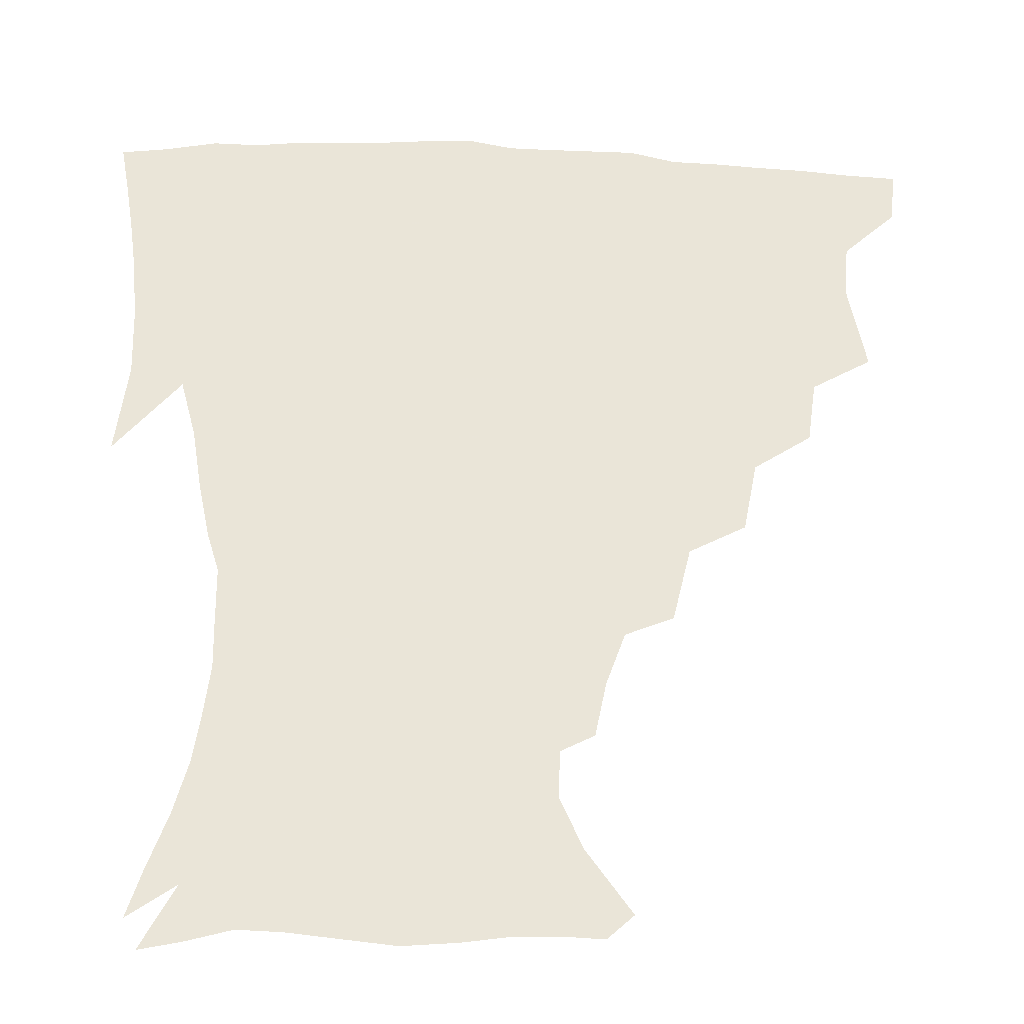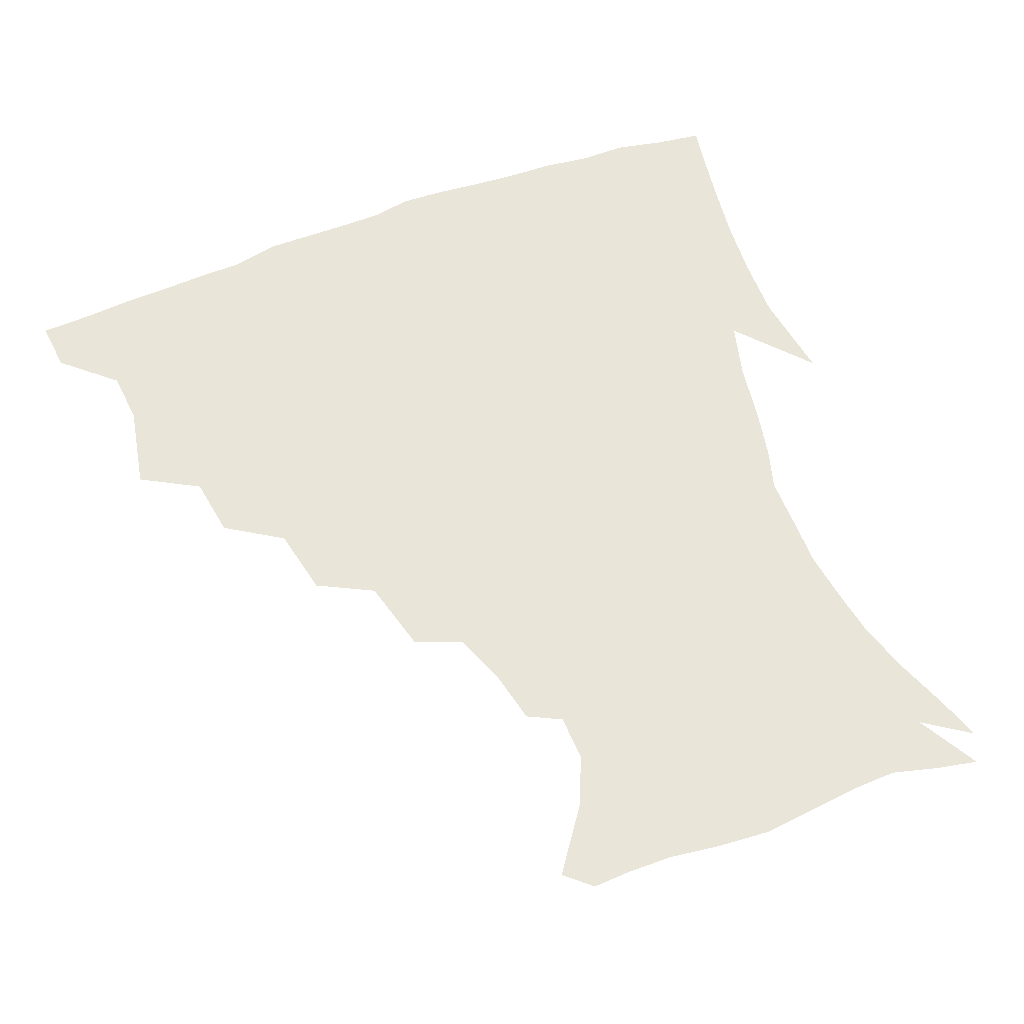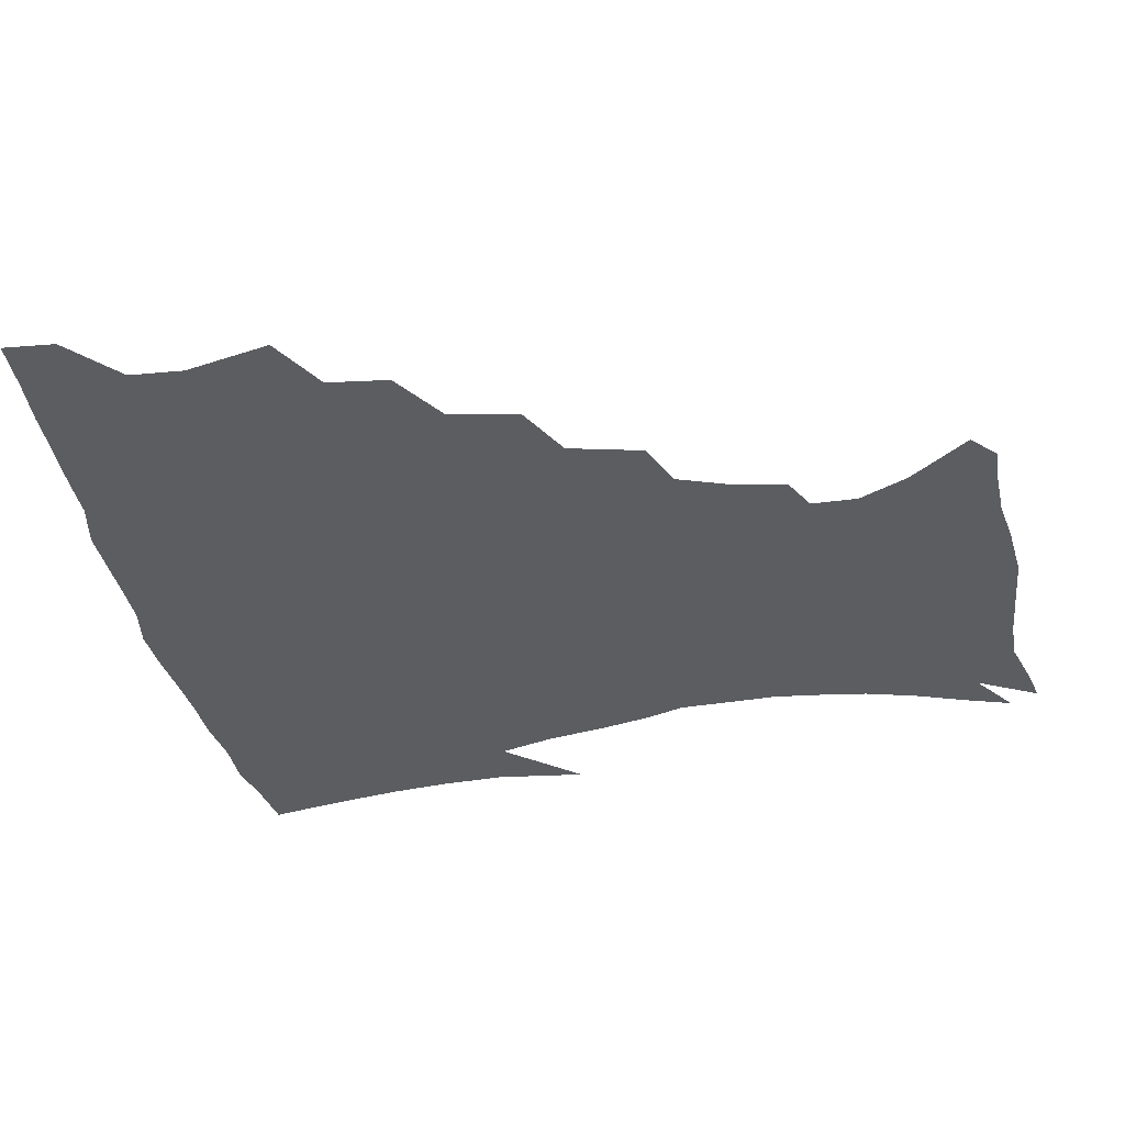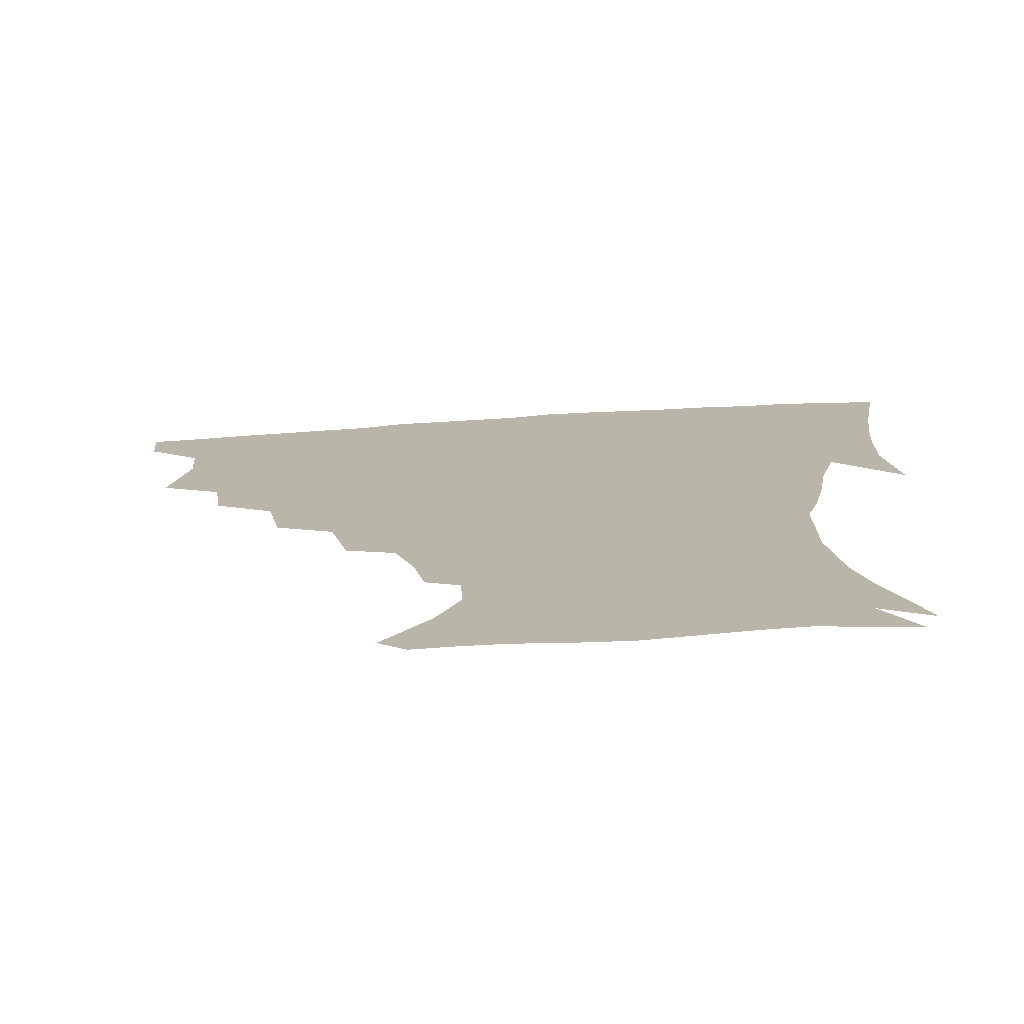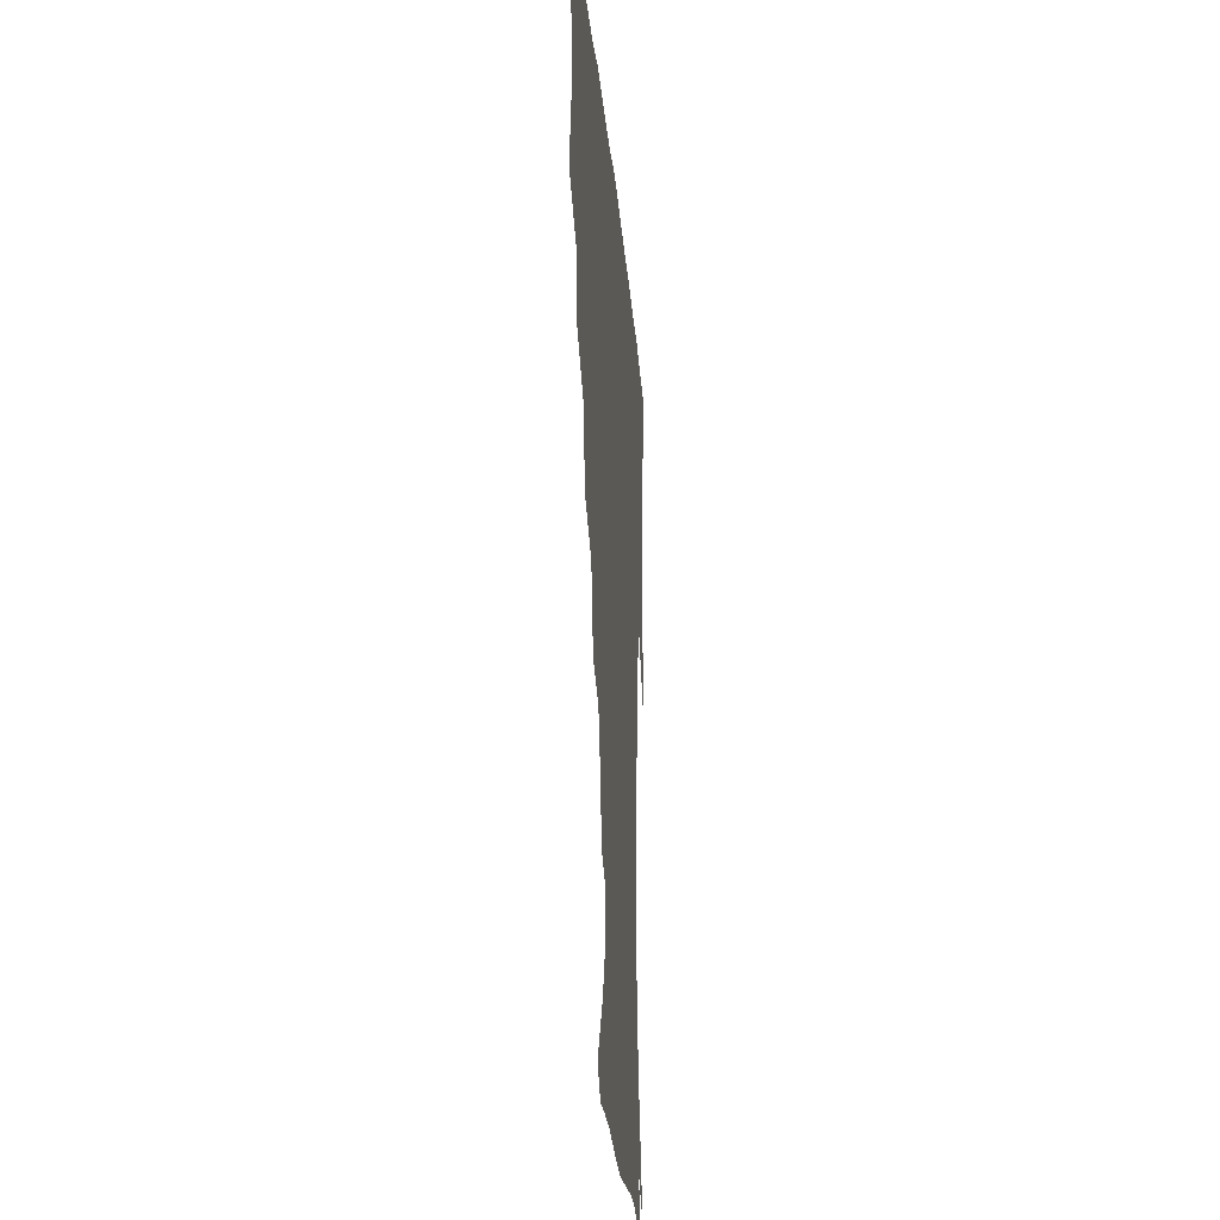
<metadata>
{"format":"obj","ext":"obj","renderer":"f3d","projection":"perspective","resolution":1024,"background":"white","views":[{"elev":-29.6,"azim":176.1,"up":"+Y"},{"elev":58.5,"azim":-21.7,"up":"+Z"},{"elev":-37.1,"azim":-78.5,"up":"+Z"},{"elev":-75.9,"azim":3.4,"up":"+Y"},{"elev":-24.6,"azim":-85.3,"up":"+Y"}]}
</metadata>
<code>
v 437.2 402.6 0
v 435.6 419.2 0
v 450 341.9 0
v 455.8 369.8 0
v 454.4 387.1 0
v 453.6 403.6 0
v 452.1 419.9 0
v 472 311 0
v 469.2 330.9 0
v 472.8 357 0
v 472.3 374.1 0
v 470.4 389.4 0
v 468.9 405 0
v 467.6 421.1 0
v 495 276.4 0
v 490.5 298.9 0
v 490.3 325 0
v 488 341.8 0
v 488.9 361.3 0
v 487.5 376.3 0
v 485.8 390.9 0
v 484.3 406 0
v 483.2 421.6 0
v 519.2 242.7 0
v 513.3 266.8 0
v 508 287.7 0
v 506.3 312.2 0
v 505.6 331.8 0
v 505.1 349.2 0
v 503 362.9 0
v 501.9 377.6 0
v 500.6 392 0
v 499.4 406.5 0
v 498.2 422.4 0
v 544.6 201.7 0
v 541 219.2 0
v 534.7 236.4 0
v 528.9 257.8 0
v 524.8 278.1 0
v 521.3 295.7 0
v 519.7 314.9 0
v 519.8 335.5 0
v 518.9 350.7 0
v 517.6 364.6 0
v 516.3 378.7 0
v 515.1 393 0
v 514 407.9 0
v 513.1 422.6 0
v 533.9 144.4 0
v 548.6 164.6 0
v 556 180.9 0
v 555.5 196.1 0
v 552.3 215.1 0
v 548.2 229.7 0
v 543.6 247.9 0
v 539.6 265 0
v 537.2 286.7 0
v 535.5 304.4 0
v 534.7 322.2 0
v 533.6 337.3 0
v 532.9 351.8 0
v 532.1 365.9 0
v 530.5 379.6 0
v 529.9 393.7 0
v 528.8 408.6 0
v 528.1 425.9 0
v 542.4 136.7 0
v 552.5 152.9 0
v 562.9 173.6 0
v 564.2 186.3 0
v 563.3 205.3 0
v 560.8 223.5 0
v 557.3 240.5 0
v 553.9 254.8 0
v 551.4 272.7 0
v 549.7 292 0
v 548.7 308.5 0
v 548.3 325.2 0
v 547 337.8 0
v 547 353 0
v 546.5 366.8 0
v 545.9 380.2 0
v 544.9 394 0
v 543.3 409.5 0
v 542.3 425.7 0
v 554.9 137.2 0
v 567.2 158.2 0
v 573.5 179.1 0
v 573.7 194.6 0
v 572.1 211.8 0
v 570.1 231.2 0
v 567.3 244.8 0
v 565 261.8 0
v 563.9 279.6 0
v 562.3 294.5 0
v 561.6 310.8 0
v 561.6 327 0
v 560.8 339.4 0
v 560.9 353.9 0
v 560.5 367.2 0
v 560 380.5 0
v 559.5 394 0
v 558.2 408.6 0
v 556.5 425.6 0
v 569.3 136.9 0
v 580.5 162.5 0
v 582.9 179.4 0
v 582.9 198 0
v 581.8 213.1 0
v 579.4 232.9 0
v 577.9 247.5 0
v 576.2 263.3 0
v 575.5 282.2 0
v 575.1 298.7 0
v 574.7 313.4 0
v 574.5 327.1 0
v 574.6 340.8 0
v 575 355 0
v 574.2 367.5 0
v 574.1 380.8 0
v 573.6 394.3 0
v 572.2 409.4 0
v 570.5 425.6 0
v 585.4 134.6 0
v 592 162.6 0
v 593.4 183 0
v 592.5 200.2 0
v 591.5 220.3 0
v 589.7 235.3 0
v 588.8 250 0
v 587.6 265.8 0
v 587.2 285.2 0
v 587.3 300.6 0
v 587.3 313.4 0
v 587.5 327.5 0
v 588 341.6 0
v 588.6 355.2 0
v 589.1 368.4 0
v 588.5 381.2 0
v 587.8 394.4 0
v 586.2 410.5 0
v 584.1 428 0
v 602.9 133.2 0
v 603.8 163.9 0
v 603.7 185.1 0
v 602.7 202 0
v 601.2 220.2 0
v 599.7 236 0
v 599.5 252.3 0
v 599.2 268 0
v 598.9 284.8 0
v 599.2 299.5 0
v 599.8 313.3 0
v 600.4 328.4 0
v 600.9 340.7 0
v 602.2 356.2 0
v 602.4 368.6 0
v 602.3 381.5 0
v 601.8 395.2 0
v 600.8 409.9 0
v 598.3 427.4 0
v 620.9 135 0
v 617.1 158.5 0
v 614.4 182.8 0
v 612.6 201.9 0
v 611.1 220.5 0
v 610.9 232.7 0
v 609.8 251.4 0
v 610 267.8 0
v 610.4 283.6 0
v 611.1 298.3 0
v 612.1 315.1 0
v 613.1 327.6 0
v 614.3 342.6 0
v 615 356.1 0
v 615.9 368.4 0
v 616.6 381.3 0
v 616.6 394.6 0
v 615.6 409.1 0
v 613.2 425.9 0
v 636.5 136.6 0
v 629.3 158.5 0
v 624.7 182.9 0
v 622.5 201.6 0
v 620.8 219.4 0
v 620.6 235.4 0
v 620.5 250.8 0
v 621 265.2 0
v 621.8 280.6 0
v 623 295.8 0
v 624.1 311.8 0
v 625.4 327.8 0
v 626.9 341.5 0
v 628.1 354.3 0
v 629.3 368 0
v 630.3 381.1 0
v 630.9 394.3 0
v 630.3 408.4 0
v 628.2 424.7 0
v 650.6 137 0
v 641.9 156.8 0
v 635.4 180.9 0
v 632.6 199 0
v 630.8 216.5 0
v 631 230.1 0
v 630.3 248 0
v 631.4 262.5 0
v 632.9 276.3 0
v 634.2 293 0
v 635.8 310.2 0
v 637.9 323.6 0
v 639.1 341 0
v 640.8 353.4 0
v 642.4 367.5 0
v 643.8 380.7 0
v 645.4 393.6 0
v 645.3 407.2 0
v 643 424.3 0
v 665.7 132.9 0
v 653.9 155.4 0
v 648.2 174.2 0
v 643.4 194.5 0
v 640.6 212.8 0
v 640.2 227.9 0
v 640.5 242.2 0
v 641.4 257.7 0
v 643.1 272.4 0
v 645 289.3 0
v 647.3 305.5 0
v 649.7 321.6 0
v 651.4 337.8 0
v 653.2 352.9 0
v 655.3 365.9 0
v 656.9 379.1 0
v 658.6 393 0
v 659.6 406.2 0
v 658.7 422.2 0
v 678.6 130.2 0
v 667.6 150.4 0
v 660.6 168.9 0
v 656 186 0
v 652 204.4 0
v 650.7 219.8 0
v 650.3 235.1 0
v 651 250.8 0
v 652.4 267.3 0
v 655.7 280.9 0
v 658.5 297.8 0
v 661.2 316.3 0
v 663.3 334.8 0
v 665.8 348.7 0
v 667.8 365.2 0
v 670.1 378.8 0
v 672 391.9 0
v 673.4 405.6 0
v 673.4 422.3 0
v 682.9 139.7 0
v 678.1 154.5 0
v 671.4 172.6 0
v 666.7 189.6 0
v 664.3 204.3 0
v 662.1 221.2 0
v 662.3 235.7 0
v 662.5 254.7 0
v 666.3 267.3 0
v 669.8 284.1 0
v 673.1 304.7 0
v 678 322.9 0
v 677.3 345.9 0
v 679.9 361.2 0
v 683 375.3 0
v 685.4 390.1 0
v 687.5 404 0
v 689.4 418.9 0
v 699.1 298.3 0
v 695 327.9 0
v 695.5 348.6 0
v 697.1 367.9 0
v 699.5 385.7 0
v 701.9 401.6 0
v 704.6 416.7 0
f 5 6 1
f 1 6 2
f 6 7 2
f 9 10 3
f 3 10 4
f 10 11 4
f 4 11 5
f 11 12 5
f 5 12 6
f 12 13 6
f 6 13 7
f 13 14 7
f 16 17 8
f 8 17 9
f 17 18 9
f 9 18 10
f 18 19 10
f 10 19 11
f 19 20 11
f 11 20 12
f 20 21 12
f 12 21 13
f 21 22 13
f 13 22 14
f 22 23 14
f 25 26 15
f 15 26 16
f 26 27 16
f 16 27 17
f 27 28 17
f 17 28 18
f 28 29 18
f 18 29 19
f 29 30 19
f 19 30 20
f 30 31 20
f 20 31 21
f 31 32 21
f 21 32 22
f 32 33 22
f 22 33 23
f 33 34 23
f 37 38 24
f 24 38 25
f 38 39 25
f 25 39 26
f 39 40 26
f 26 40 27
f 40 41 27
f 27 41 28
f 41 42 28
f 28 42 29
f 42 43 29
f 29 43 30
f 43 44 30
f 30 44 31
f 44 45 31
f 31 45 32
f 45 46 32
f 32 46 33
f 46 47 33
f 33 47 34
f 47 48 34
f 52 53 35
f 35 53 36
f 53 54 36
f 36 54 37
f 54 55 37
f 37 55 38
f 55 56 38
f 38 56 39
f 56 57 39
f 39 57 40
f 57 58 40
f 40 58 41
f 58 59 41
f 41 59 42
f 59 60 42
f 42 60 43
f 60 61 43
f 43 61 44
f 61 62 44
f 44 62 45
f 62 63 45
f 45 63 46
f 63 64 46
f 46 64 47
f 64 65 47
f 47 65 48
f 65 66 48
f 67 68 49
f 49 68 50
f 68 69 50
f 50 69 51
f 69 70 51
f 51 70 52
f 70 71 52
f 52 71 53
f 71 72 53
f 53 72 54
f 72 73 54
f 54 73 55
f 73 74 55
f 55 74 56
f 74 75 56
f 56 75 57
f 75 76 57
f 57 76 58
f 76 77 58
f 58 77 59
f 77 78 59
f 59 78 60
f 78 79 60
f 60 79 61
f 79 80 61
f 61 80 62
f 80 81 62
f 62 81 63
f 81 82 63
f 63 82 64
f 82 83 64
f 64 83 65
f 83 84 65
f 65 84 66
f 84 85 66
f 67 86 68
f 86 87 68
f 68 87 69
f 87 88 69
f 69 88 70
f 88 89 70
f 70 89 71
f 89 90 71
f 71 90 72
f 90 91 72
f 72 91 73
f 91 92 73
f 73 92 74
f 92 93 74
f 74 93 75
f 93 94 75
f 75 94 76
f 94 95 76
f 76 95 77
f 95 96 77
f 77 96 78
f 96 97 78
f 78 97 79
f 97 98 79
f 79 98 80
f 98 99 80
f 80 99 81
f 99 100 81
f 81 100 82
f 100 101 82
f 82 101 83
f 101 102 83
f 83 102 84
f 102 103 84
f 84 103 85
f 103 104 85
f 86 105 87
f 105 106 87
f 87 106 88
f 106 107 88
f 88 107 89
f 107 108 89
f 89 108 90
f 108 109 90
f 90 109 91
f 109 110 91
f 91 110 92
f 110 111 92
f 92 111 93
f 111 112 93
f 93 112 94
f 112 113 94
f 94 113 95
f 113 114 95
f 95 114 96
f 114 115 96
f 96 115 97
f 115 116 97
f 97 116 98
f 116 117 98
f 98 117 99
f 117 118 99
f 99 118 100
f 118 119 100
f 100 119 101
f 119 120 101
f 101 120 102
f 120 121 102
f 102 121 103
f 121 122 103
f 103 122 104
f 122 123 104
f 105 124 106
f 124 125 106
f 106 125 107
f 125 126 107
f 107 126 108
f 126 127 108
f 108 127 109
f 127 128 109
f 109 128 110
f 128 129 110
f 110 129 111
f 129 130 111
f 111 130 112
f 130 131 112
f 112 131 113
f 131 132 113
f 113 132 114
f 132 133 114
f 114 133 115
f 133 134 115
f 115 134 116
f 134 135 116
f 116 135 117
f 135 136 117
f 117 136 118
f 136 137 118
f 118 137 119
f 137 138 119
f 119 138 120
f 138 139 120
f 120 139 121
f 139 140 121
f 121 140 122
f 140 141 122
f 122 141 123
f 141 142 123
f 124 143 125
f 143 144 125
f 125 144 126
f 144 145 126
f 126 145 127
f 145 146 127
f 127 146 128
f 146 147 128
f 128 147 129
f 147 148 129
f 129 148 130
f 148 149 130
f 130 149 131
f 149 150 131
f 131 150 132
f 150 151 132
f 132 151 133
f 151 152 133
f 133 152 134
f 152 153 134
f 134 153 135
f 153 154 135
f 135 154 136
f 154 155 136
f 136 155 137
f 155 156 137
f 137 156 138
f 156 157 138
f 138 157 139
f 157 158 139
f 139 158 140
f 158 159 140
f 140 159 141
f 159 160 141
f 141 160 142
f 160 161 142
f 143 162 144
f 162 163 144
f 144 163 145
f 163 164 145
f 145 164 146
f 164 165 146
f 146 165 147
f 165 166 147
f 147 166 148
f 166 167 148
f 148 167 149
f 167 168 149
f 149 168 150
f 168 169 150
f 150 169 151
f 169 170 151
f 151 170 152
f 170 171 152
f 152 171 153
f 171 172 153
f 153 172 154
f 172 173 154
f 154 173 155
f 173 174 155
f 155 174 156
f 174 175 156
f 156 175 157
f 175 176 157
f 157 176 158
f 176 177 158
f 158 177 159
f 177 178 159
f 159 178 160
f 178 179 160
f 160 179 161
f 179 180 161
f 162 181 163
f 181 182 163
f 163 182 164
f 182 183 164
f 164 183 165
f 183 184 165
f 165 184 166
f 184 185 166
f 166 185 167
f 185 186 167
f 167 186 168
f 186 187 168
f 168 187 169
f 187 188 169
f 169 188 170
f 188 189 170
f 170 189 171
f 189 190 171
f 171 190 172
f 190 191 172
f 172 191 173
f 191 192 173
f 173 192 174
f 192 193 174
f 174 193 175
f 193 194 175
f 175 194 176
f 194 195 176
f 176 195 177
f 195 196 177
f 177 196 178
f 196 197 178
f 178 197 179
f 197 198 179
f 179 198 180
f 198 199 180
f 181 200 182
f 200 201 182
f 182 201 183
f 201 202 183
f 183 202 184
f 202 203 184
f 184 203 185
f 203 204 185
f 185 204 186
f 204 205 186
f 186 205 187
f 205 206 187
f 187 206 188
f 206 207 188
f 188 207 189
f 207 208 189
f 189 208 190
f 208 209 190
f 190 209 191
f 209 210 191
f 191 210 192
f 210 211 192
f 192 211 193
f 211 212 193
f 193 212 194
f 212 213 194
f 194 213 195
f 213 214 195
f 195 214 196
f 214 215 196
f 196 215 197
f 215 216 197
f 197 216 198
f 216 217 198
f 198 217 199
f 217 218 199
f 200 219 201
f 219 220 201
f 201 220 202
f 220 221 202
f 202 221 203
f 221 222 203
f 203 222 204
f 222 223 204
f 204 223 205
f 223 224 205
f 205 224 206
f 224 225 206
f 206 225 207
f 225 226 207
f 207 226 208
f 226 227 208
f 208 227 209
f 227 228 209
f 209 228 210
f 228 229 210
f 210 229 211
f 229 230 211
f 211 230 212
f 230 231 212
f 212 231 213
f 231 232 213
f 213 232 214
f 232 233 214
f 214 233 215
f 233 234 215
f 215 234 216
f 234 235 216
f 216 235 217
f 235 236 217
f 217 236 218
f 236 237 218
f 219 238 220
f 238 239 220
f 220 239 221
f 239 240 221
f 221 240 222
f 240 241 222
f 222 241 223
f 241 242 223
f 223 242 224
f 242 243 224
f 224 243 225
f 243 244 225
f 225 244 226
f 244 245 226
f 226 245 227
f 245 246 227
f 227 246 228
f 246 247 228
f 228 247 229
f 247 248 229
f 229 248 230
f 248 249 230
f 230 249 231
f 249 250 231
f 231 250 232
f 250 251 232
f 232 251 233
f 251 252 233
f 233 252 234
f 252 253 234
f 234 253 235
f 253 254 235
f 235 254 236
f 254 255 236
f 236 255 237
f 255 256 237
f 239 257 240
f 257 258 240
f 240 258 241
f 258 259 241
f 241 259 242
f 259 260 242
f 242 260 243
f 260 261 243
f 243 261 244
f 261 262 244
f 244 262 245
f 262 263 245
f 245 263 246
f 263 264 246
f 246 264 247
f 264 265 247
f 247 265 248
f 265 266 248
f 248 266 249
f 266 267 249
f 249 267 250
f 267 268 250
f 250 268 251
f 268 269 251
f 251 269 252
f 269 270 252
f 252 270 253
f 270 271 253
f 253 271 254
f 271 272 254
f 254 272 255
f 272 273 255
f 255 273 256
f 273 274 256
f 268 275 269
f 275 276 269
f 269 276 270
f 276 277 270
f 270 277 271
f 277 278 271
f 271 278 272
f 278 279 272
f 272 279 273
f 279 280 273
f 273 280 274
f 280 281 274

</code>
